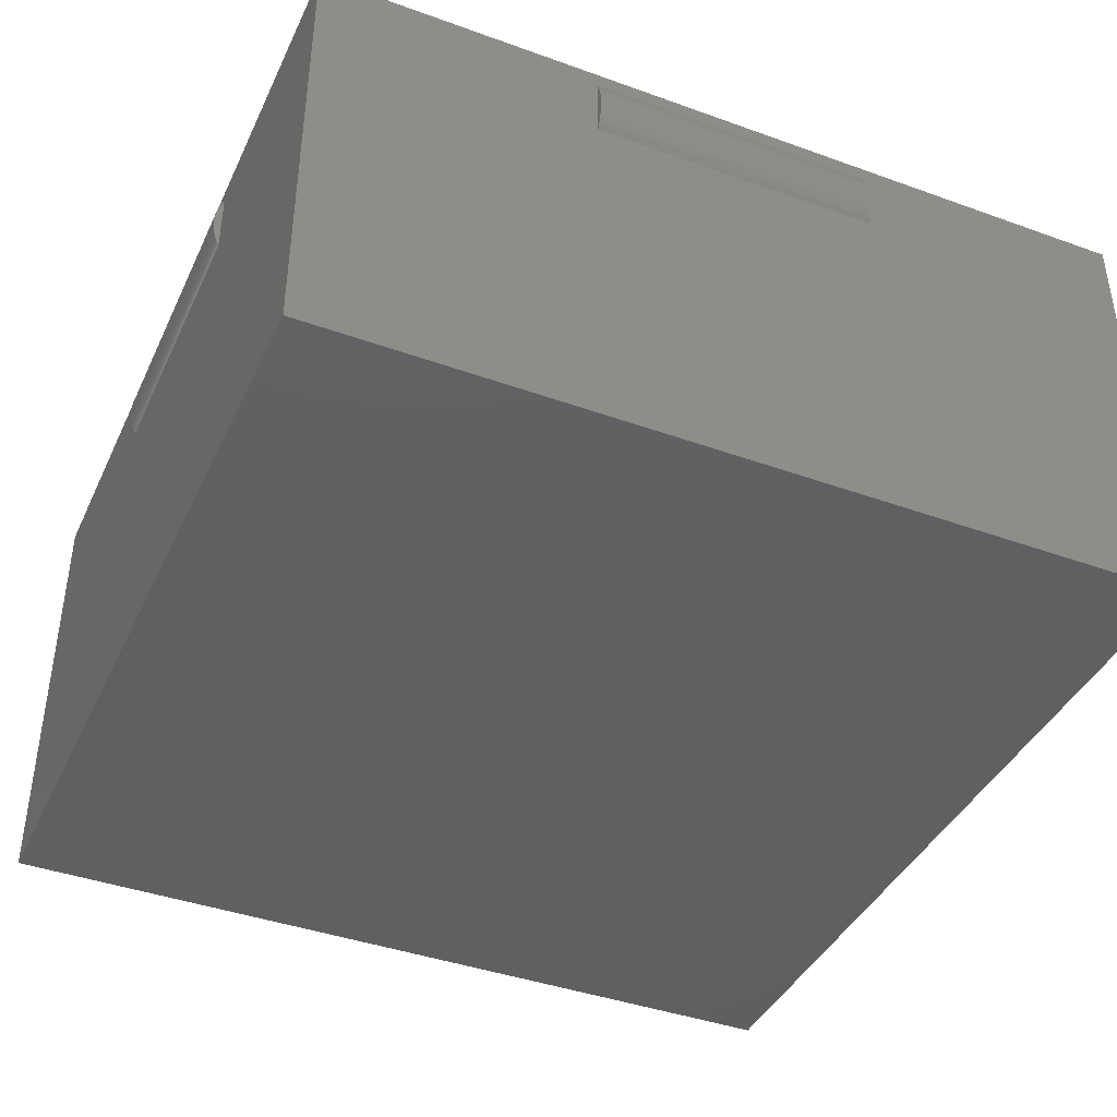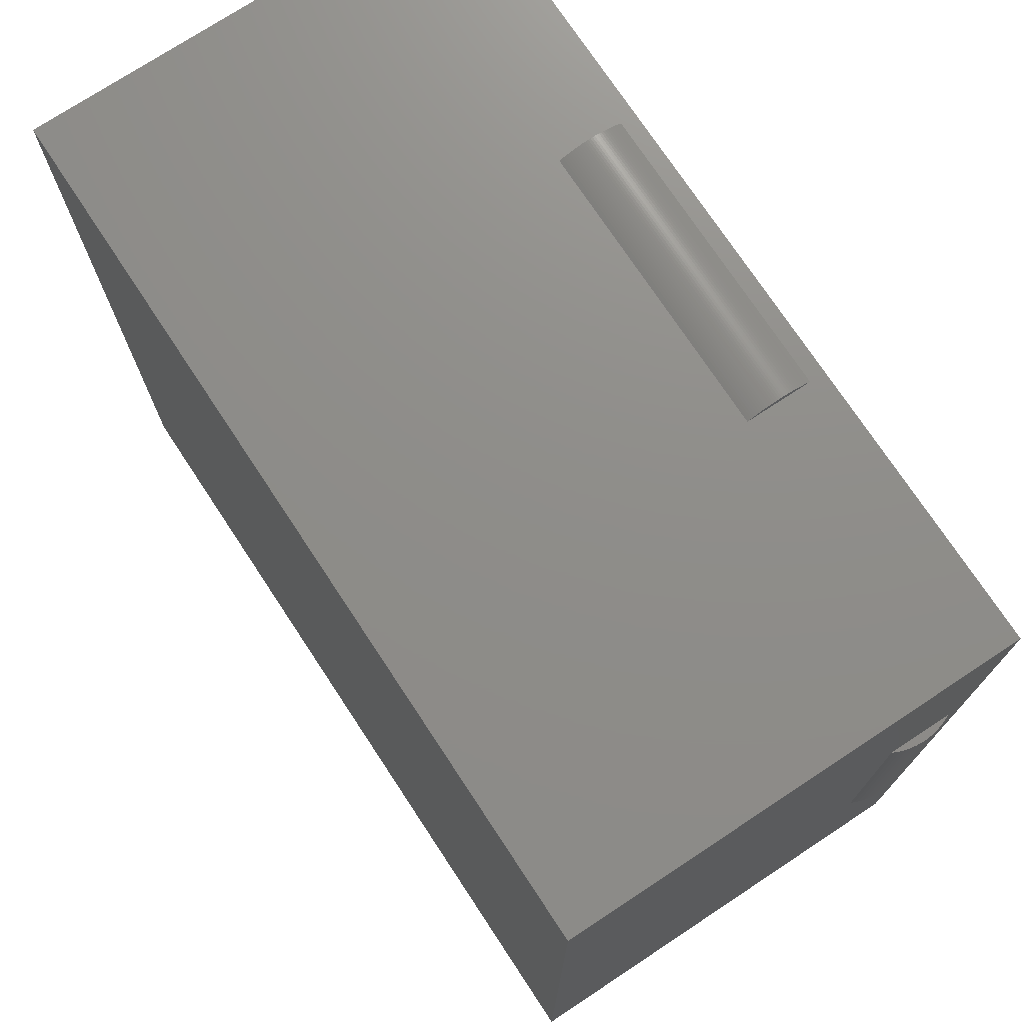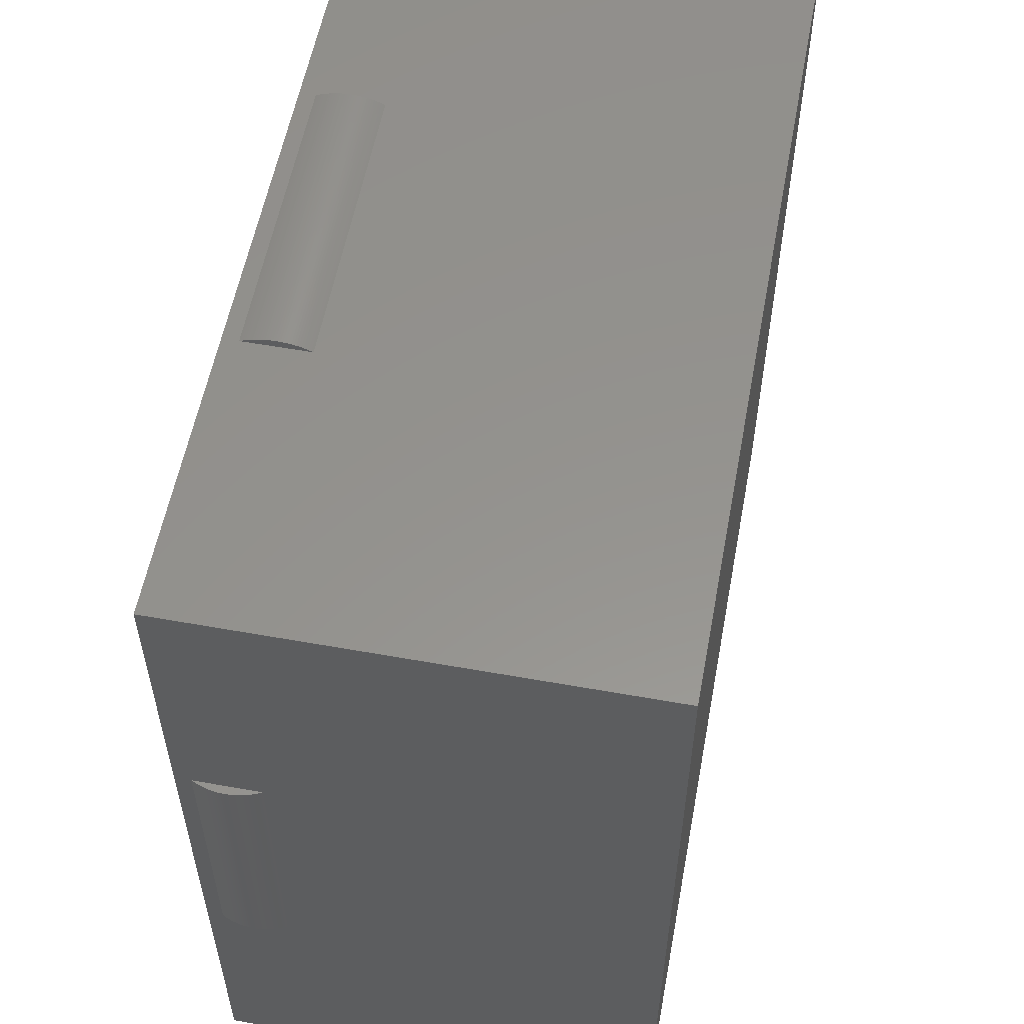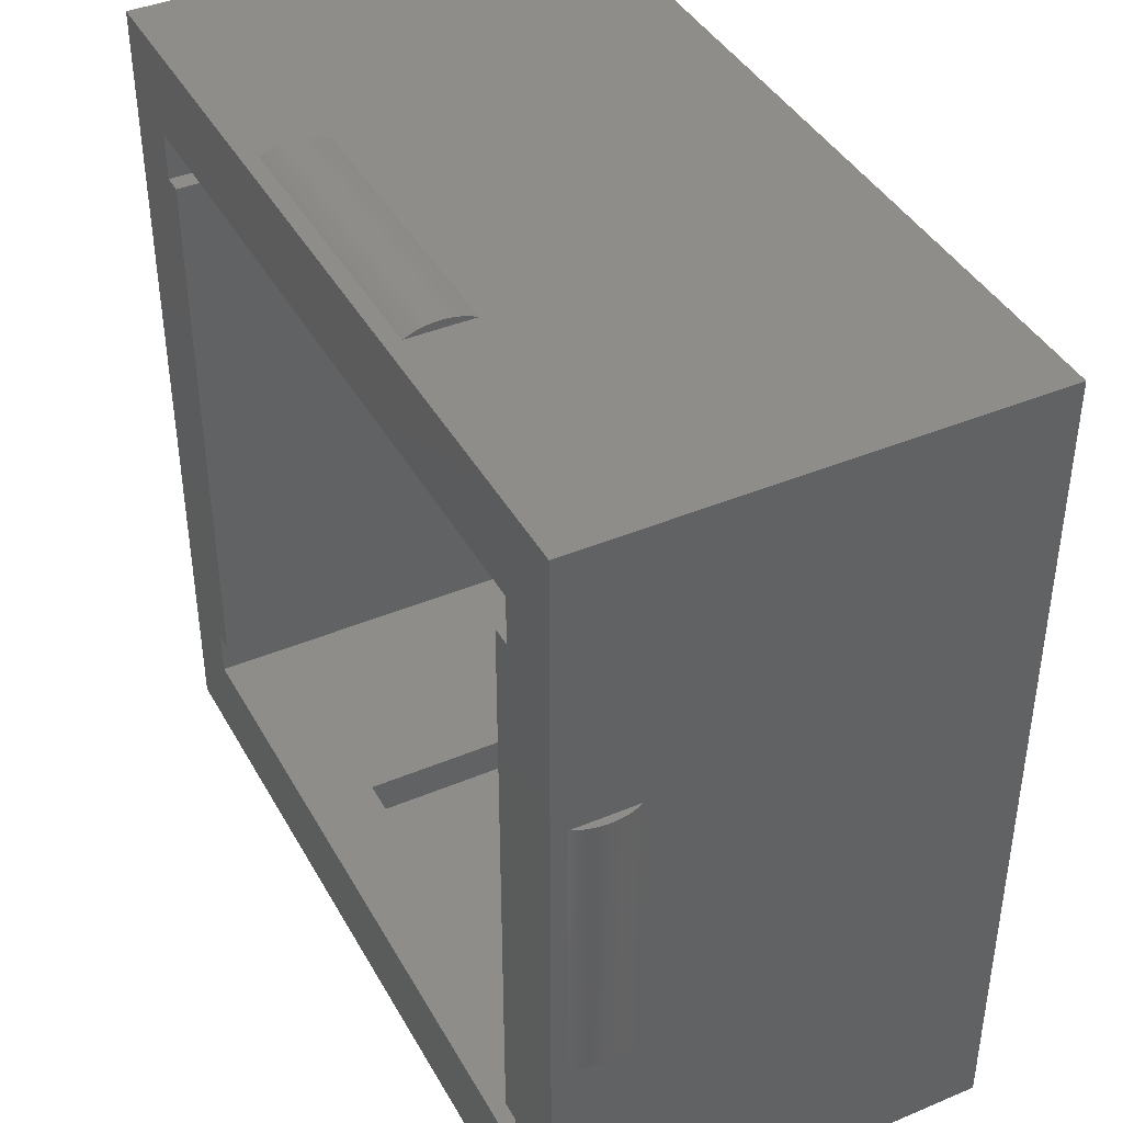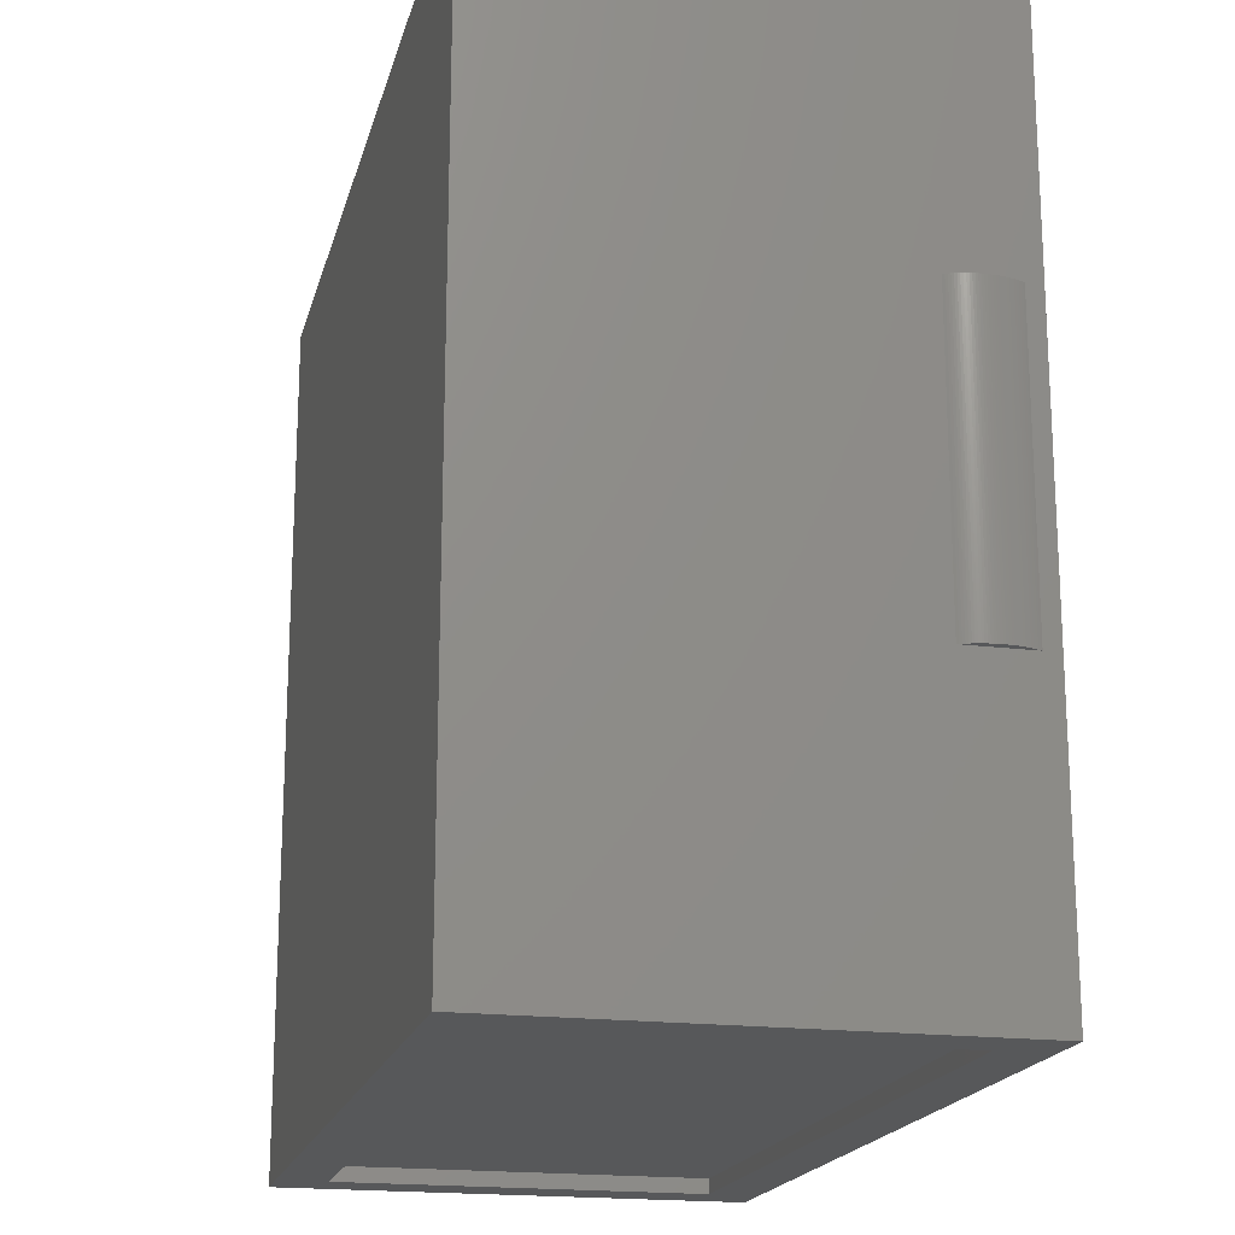
<metadata>
{"format":"stl","ext":"stl","renderer":"f3d","projection":"perspective","resolution":1024,"background":"white","views":[{"elev":-41.0,"azim":156.3,"up":"+Z"},{"elev":74.0,"azim":-123.4,"up":"+Y"},{"elev":56.5,"azim":100.6,"up":"+Y"},{"elev":41.1,"azim":63.0,"up":"+Y"},{"elev":-18.7,"azim":-103.5,"up":"+Y"}]}
</metadata>
<code>
# stl→obj: 242 verts, 480 faces
v 7.35 6.95 1
v 6.95 5.95 1
v 7.35 5.95 1
v 2.5 6.95 1
v 6.95 -5.95 1
v 7.35 -6.95 1
v 7.35 -5.95 1
v 2.5 -6.95 1
v -2.5 6.95 1
v -6.95 5.95 1
v -2.5 -6.95 1
v -7.35 6.95 1
v -7.35 5.95 1
v 2.5 7.75 1
v -2.5 7.75 1
v 2.5 -7.75 1
v -2.5 -7.75 1
v -6.95 -5.95 1
v -7.35 -6.95 1
v -7.35 -5.95 1
v -7.35 5.95 9.4
v -6.95 5.95 9.4
v -6.95 -5.95 9.4
v -7.35 -5.95 9.4
v -7.35 -6.95 9.4
v 7.35 -6.95 9.4
v 2.5 -6.95 7.95
v -2.5 -6.95 7.95
v 7.35 -5.95 9.4
v 6.95 -5.95 9.4
v 6.95 5.95 9.4
v 7.35 5.95 9.4
v 7.35 6.95 9.4
v -7.35 6.95 9.4
v -2.5 6.95 7.95
v 2.5 6.95 7.95
v -2.5 7.75 7.95
v -2.5 -7.75 7.95
v 2.5 7.75 7.95
v 2.5 -7.75 7.95
v -8.825 -8.825 0
v 8.825 8.825 0
v 8.825 -8.825 0
v -8.825 8.825 0
v -8.825 3 7.715
v -8.825 8.825 9.4
v -8.825 -3 7.715
v -8.825 -8.825 9.4
v -8.825 3 9.074
v -8.825 -3 9.074
v 8.825 8.825 9.4
v 8.825 -8.825 9.4
v 3 8.825 9.074
v 3 8.825 7.715
v -3 8.825 7.715
v -3 8.825 9.074
v 8.825 3 7.715
v 8.825 3 9.074
v 8.825 -3 9.074
v 8.825 -3 7.715
v -7.825 -8.825 8.4
v -7.825 -8.825 1
v 7.825 -8.825 1
v 7.825 -8.825 8.4
v 7.825 -8.525 8.4
v -7.825 -8.525 8.4
v -7.825 -8.525 1
v 7.825 -8.525 1
v 3 8.987 8.441
v -3 8.985 8.489
v 3 8.985 8.489
v -3 8.987 8.441
v 3 8.988 8.394
v -3 8.988 8.394
v 3 8.985 8.3
v -3 8.987 8.347
v 3 8.987 8.347
v -3 8.985 8.3
v 3 8.928 8.813
v -3 8.914 8.858
v 3 8.914 8.858
v -3 8.928 8.813
v 3 8.969 8.16
v -3 8.976 8.206
v 3 8.976 8.206
v -3 8.969 8.16
v 3 8.952 8.067
v -3 8.961 8.113
v 3 8.961 8.113
v -3 8.952 8.067
v 3 8.928 7.976
v -3 8.941 8.021
v 3 8.941 8.021
v -3 8.928 7.976
v -3 8.981 8.253
v 3 8.981 8.253
v 3 8.899 7.886
v -3 8.914 7.931
v 3 8.914 7.931
v -3 8.899 7.886
v 3 8.845 9.033
v -3 8.845 9.033
v 3 8.981 8.536
v -3 8.976 8.582
v 3 8.976 8.582
v -3 8.981 8.536
v 3 8.941 8.767
v -3 8.941 8.767
v 3 8.961 8.675
v -3 8.952 8.722
v 3 8.952 8.722
v -3 8.961 8.675
v -3 8.969 8.629
v 3 8.969 8.629
v -3 8.899 8.902
v -3 8.882 7.842
v -3 8.882 8.947
v -3 8.864 7.799
v -3 8.864 8.99
v -3 8.845 7.756
v 3 8.882 7.842
v 3 8.845 7.756
v 3 8.899 8.902
v 3 8.864 8.99
v 3 8.864 7.799
v 3 8.882 8.947
v 8.985 -3 8.489
v 8.987 3 8.441
v 8.985 3 8.489
v 8.987 -3 8.441
v 8.988 3 8.394
v 8.988 -3 8.394
v 8.987 -3 8.347
v 8.985 3 8.3
v 8.987 3 8.347
v 8.985 -3 8.3
v 8.914 -3 8.858
v 8.928 3 8.813
v 8.914 3 8.858
v 8.928 -3 8.813
v 8.976 -3 8.206
v 8.969 3 8.16
v 8.976 3 8.206
v 8.969 -3 8.16
v 8.961 -3 8.113
v 8.952 3 8.067
v 8.961 3 8.113
v 8.952 -3 8.067
v 8.941 -3 8.021
v 8.928 3 7.976
v 8.941 3 8.021
v 8.928 -3 7.976
v 8.981 -3 8.253
v 8.981 3 8.253
v 8.914 -3 7.931
v 8.899 3 7.886
v 8.914 3 7.931
v 8.899 -3 7.886
v 8.845 3 9.033
v 8.845 -3 9.033
v 8.976 -3 8.582
v 8.981 3 8.536
v 8.976 3 8.582
v 8.981 -3 8.536
v 8.941 3 8.767
v 8.941 -3 8.767
v 8.952 -3 8.722
v 8.961 3 8.675
v 8.952 3 8.722
v 8.961 -3 8.675
v 8.969 -3 8.629
v 8.969 3 8.629
v 8.864 3 8.99
v 8.882 3 8.947
v 8.899 3 8.902
v 8.882 3 7.842
v 8.864 3 7.799
v 8.845 3 7.756
v 8.882 -3 7.842
v 8.845 -3 7.756
v 8.899 -3 8.902
v 8.864 -3 8.99
v 8.864 -3 7.799
v 8.882 -3 8.947
v -8.987 -3 8.441
v -8.985 3 8.489
v -8.987 3 8.441
v -8.985 -3 8.489
v -8.988 -3 8.394
v -8.988 3 8.394
v -8.985 -3 8.3
v -8.987 3 8.347
v -8.985 3 8.3
v -8.987 -3 8.347
v -8.928 -3 8.813
v -8.914 3 8.858
v -8.928 3 8.813
v -8.914 -3 8.858
v -8.969 -3 8.16
v -8.976 3 8.206
v -8.969 3 8.16
v -8.976 -3 8.206
v -8.952 -3 8.067
v -8.961 3 8.113
v -8.952 3 8.067
v -8.961 -3 8.113
v -8.928 -3 7.976
v -8.941 3 8.021
v -8.928 3 7.976
v -8.941 -3 8.021
v -8.981 3 8.253
v -8.981 -3 8.253
v -8.899 -3 7.886
v -8.914 3 7.931
v -8.899 3 7.886
v -8.914 -3 7.931
v -8.845 -3 9.033
v -8.845 3 9.033
v -8.981 -3 8.536
v -8.976 3 8.582
v -8.981 3 8.536
v -8.976 -3 8.582
v -8.941 -3 8.767
v -8.941 3 8.767
v -8.961 -3 8.675
v -8.952 3 8.722
v -8.961 3 8.675
v -8.952 -3 8.722
v -8.969 3 8.629
v -8.969 -3 8.629
v -8.864 -3 8.99
v -8.882 -3 8.947
v -8.899 -3 8.902
v -8.882 -3 7.842
v -8.864 -3 7.799
v -8.845 -3 7.756
v -8.882 3 7.842
v -8.845 3 7.756
v -8.899 3 8.902
v -8.864 3 8.99
v -8.864 3 7.799
v -8.882 3 8.947
f 1 2 3
f 2 4 5
f 4 2 1
f 5 6 7
f 5 8 6
f 8 5 4
f 9 10 11
f 12 10 9
f 10 12 13
f 9 4 14
f 4 9 8
f 9 14 15
f 11 8 9
f 8 11 16
f 16 11 17
f 18 11 10
f 19 18 20
f 18 19 11
f 10 21 22
f 21 10 13
f 23 10 22
f 10 23 18
f 20 23 24
f 23 20 18
f 25 20 24
f 20 25 19
f 26 27 25
f 6 27 26
f 27 6 8
f 28 25 27
f 19 28 11
f 28 19 25
f 6 29 7
f 29 6 26
f 5 29 30
f 29 5 7
f 5 31 2
f 31 5 30
f 3 31 32
f 31 3 2
f 3 33 1
f 33 3 32
f 34 35 33
f 12 35 34
f 35 12 9
f 36 33 35
f 1 36 4
f 36 1 33
f 21 12 34
f 12 21 13
f 35 15 37
f 15 35 9
f 38 11 28
f 11 38 17
f 35 39 36
f 39 35 37
f 38 27 40
f 27 38 28
f 15 39 37
f 39 15 14
f 4 39 14
f 39 4 36
f 16 27 8
f 27 16 40
f 16 38 40
f 38 16 17
f 41 42 43
f 42 41 44
f 44 45 46
f 44 47 45
f 48 47 41
f 41 47 44
f 49 46 45
f 50 46 49
f 50 48 46
f 47 48 50
f 31 29 32
f 29 31 30
f 32 51 33
f 51 34 33
f 46 21 34
f 21 46 24
f 48 24 46
f 46 34 51
f 51 32 52
f 29 52 32
f 26 52 29
f 25 52 26
f 25 48 52
f 24 48 25
f 21 23 22
f 23 21 24
f 51 53 46
f 51 54 53
f 54 42 55
f 42 54 51
f 56 46 53
f 55 46 56
f 44 55 42
f 55 44 46
f 57 51 58
f 51 59 58
f 59 52 60
f 52 59 51
f 51 57 42
f 60 42 57
f 43 60 52
f 60 43 42
f 48 61 52
f 48 62 61
f 62 41 63
f 41 62 48
f 64 52 61
f 63 52 64
f 63 43 52
f 43 63 41
f 61 65 64
f 65 61 66
f 61 67 66
f 67 61 62
f 63 65 68
f 65 63 64
f 67 63 68
f 63 67 62
f 67 65 66
f 65 67 68
f 69 70 71
f 70 69 72
f 73 72 69
f 72 73 74
f 75 76 77
f 76 75 78
f 79 80 81
f 80 79 82
f 83 84 85
f 84 83 86
f 87 88 89
f 88 87 90
f 91 92 93
f 92 91 94
f 85 95 96
f 95 85 84
f 77 74 73
f 74 77 76
f 97 98 99
f 98 97 100
f 101 56 53
f 56 101 102
f 89 86 83
f 86 89 88
f 103 104 105
f 104 103 106
f 107 82 79
f 82 107 108
f 109 110 111
f 110 109 112
f 105 113 114
f 113 105 104
f 76 72 74
f 78 72 76
f 78 70 72
f 95 70 78
f 95 106 70
f 84 106 95
f 84 104 106
f 86 104 84
f 86 113 104
f 88 113 86
f 88 112 113
f 90 112 88
f 90 110 112
f 92 110 90
f 92 108 110
f 94 108 92
f 94 82 108
f 98 82 94
f 98 80 82
f 100 80 98
f 100 115 80
f 116 115 100
f 116 117 115
f 118 117 116
f 118 119 117
f 120 119 118
f 120 102 119
f 55 102 120
f 102 55 56
f 99 94 91
f 94 99 98
f 93 90 87
f 90 93 92
f 121 100 97
f 100 121 116
f 54 120 122
f 120 54 55
f 111 108 107
f 108 111 110
f 81 115 123
f 115 81 80
f 124 102 101
f 102 124 119
f 114 112 109
f 112 114 113
f 71 106 103
f 106 71 70
f 122 118 125
f 118 122 120
f 96 78 75
f 78 96 95
f 123 117 126
f 117 123 115
f 126 119 124
f 119 126 117
f 69 77 73
f 71 77 69
f 71 75 77
f 103 75 71
f 103 96 75
f 105 96 103
f 105 85 96
f 114 85 105
f 114 83 85
f 109 83 114
f 109 89 83
f 111 89 109
f 111 87 89
f 107 87 111
f 107 93 87
f 79 93 107
f 79 91 93
f 81 91 79
f 81 99 91
f 123 99 81
f 123 97 99
f 126 97 123
f 126 121 97
f 124 121 126
f 124 125 121
f 101 125 124
f 101 122 125
f 53 122 101
f 122 53 54
f 125 116 121
f 116 125 118
f 127 128 129
f 128 127 130
f 130 131 128
f 131 130 132
f 133 134 135
f 134 133 136
f 137 138 139
f 138 137 140
f 141 142 143
f 142 141 144
f 145 146 147
f 146 145 148
f 149 150 151
f 150 149 152
f 153 143 154
f 143 153 141
f 132 135 131
f 135 132 133
f 155 156 157
f 156 155 158
f 59 159 58
f 159 59 160
f 144 147 142
f 147 144 145
f 161 162 163
f 162 161 164
f 140 165 138
f 165 140 166
f 167 168 169
f 168 167 170
f 171 163 172
f 163 171 161
f 173 58 159
f 174 58 173
f 175 58 174
f 139 58 175
f 138 58 139
f 165 58 138
f 169 58 165
f 168 58 169
f 172 58 168
f 163 58 172
f 162 58 163
f 129 58 162
f 128 58 129
f 131 58 128
f 135 58 131
f 134 58 135
f 154 58 134
f 143 58 154
f 142 58 143
f 147 58 142
f 146 58 147
f 151 58 146
f 150 58 151
f 157 58 150
f 156 58 157
f 176 58 156
f 177 58 176
f 178 58 177
f 58 178 57
f 152 157 150
f 157 152 155
f 148 151 146
f 151 148 149
f 158 176 156
f 176 158 179
f 180 57 178
f 57 180 60
f 166 169 165
f 169 166 167
f 181 139 175
f 139 181 137
f 160 173 159
f 173 160 182
f 170 172 168
f 172 170 171
f 164 129 162
f 129 164 127
f 183 178 177
f 178 183 180
f 136 154 134
f 154 136 153
f 184 175 174
f 175 184 181
f 182 174 173
f 174 182 184
f 59 182 160
f 59 184 182
f 59 181 184
f 59 137 181
f 59 140 137
f 59 166 140
f 59 167 166
f 59 170 167
f 59 171 170
f 59 161 171
f 59 164 161
f 59 127 164
f 59 130 127
f 59 132 130
f 59 133 132
f 59 136 133
f 59 153 136
f 59 141 153
f 59 144 141
f 59 145 144
f 59 148 145
f 59 149 148
f 59 152 149
f 59 155 152
f 59 158 155
f 59 179 158
f 59 183 179
f 59 180 183
f 180 59 60
f 179 177 176
f 177 179 183
f 185 186 187
f 186 185 188
f 189 187 190
f 187 189 185
f 191 192 193
f 192 191 194
f 195 196 197
f 196 195 198
f 199 200 201
f 200 199 202
f 203 204 205
f 204 203 206
f 207 208 209
f 208 207 210
f 202 211 200
f 211 202 212
f 194 190 192
f 190 194 189
f 213 214 215
f 214 213 216
f 217 49 218
f 49 217 50
f 206 201 204
f 201 206 199
f 219 220 221
f 220 219 222
f 223 197 224
f 197 223 195
f 225 226 227
f 226 225 228
f 222 229 220
f 229 222 230
f 231 50 217
f 232 50 231
f 233 50 232
f 198 50 233
f 195 50 198
f 223 50 195
f 228 50 223
f 225 50 228
f 230 50 225
f 222 50 230
f 219 50 222
f 188 50 219
f 185 50 188
f 189 50 185
f 194 50 189
f 191 50 194
f 212 50 191
f 202 50 212
f 199 50 202
f 206 50 199
f 203 50 206
f 210 50 203
f 207 50 210
f 216 50 207
f 213 50 216
f 234 50 213
f 235 50 234
f 236 50 235
f 50 236 47
f 216 209 214
f 209 216 207
f 210 205 208
f 205 210 203
f 234 215 237
f 215 234 213
f 47 238 45
f 238 47 236
f 228 224 226
f 224 228 223
f 198 239 196
f 239 198 233
f 231 218 240
f 218 231 217
f 230 227 229
f 227 230 225
f 188 221 186
f 221 188 219
f 236 241 238
f 241 236 235
f 212 193 211
f 193 212 191
f 233 242 239
f 242 233 232
f 232 240 242
f 240 232 231
f 49 240 218
f 49 242 240
f 49 239 242
f 49 196 239
f 49 197 196
f 49 224 197
f 49 226 224
f 49 227 226
f 49 229 227
f 49 220 229
f 49 221 220
f 49 186 221
f 49 187 186
f 49 190 187
f 49 192 190
f 49 193 192
f 49 211 193
f 49 200 211
f 49 201 200
f 49 204 201
f 49 205 204
f 49 208 205
f 49 209 208
f 49 214 209
f 49 215 214
f 49 237 215
f 49 241 237
f 49 238 241
f 238 49 45
f 235 237 241
f 237 235 234

</code>
